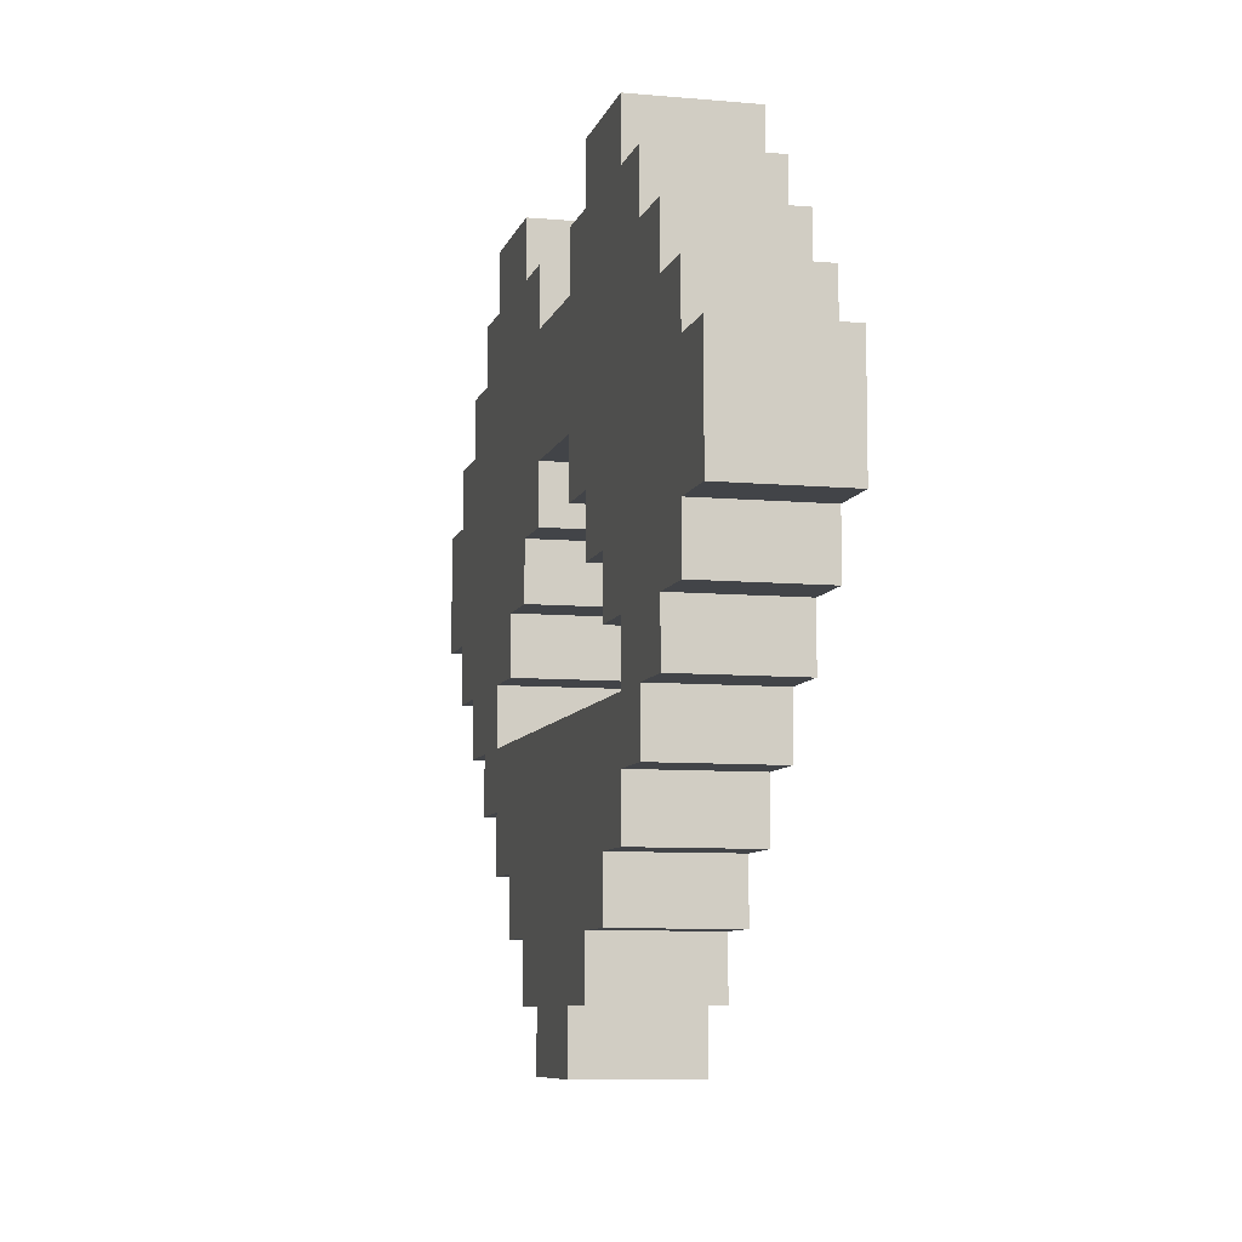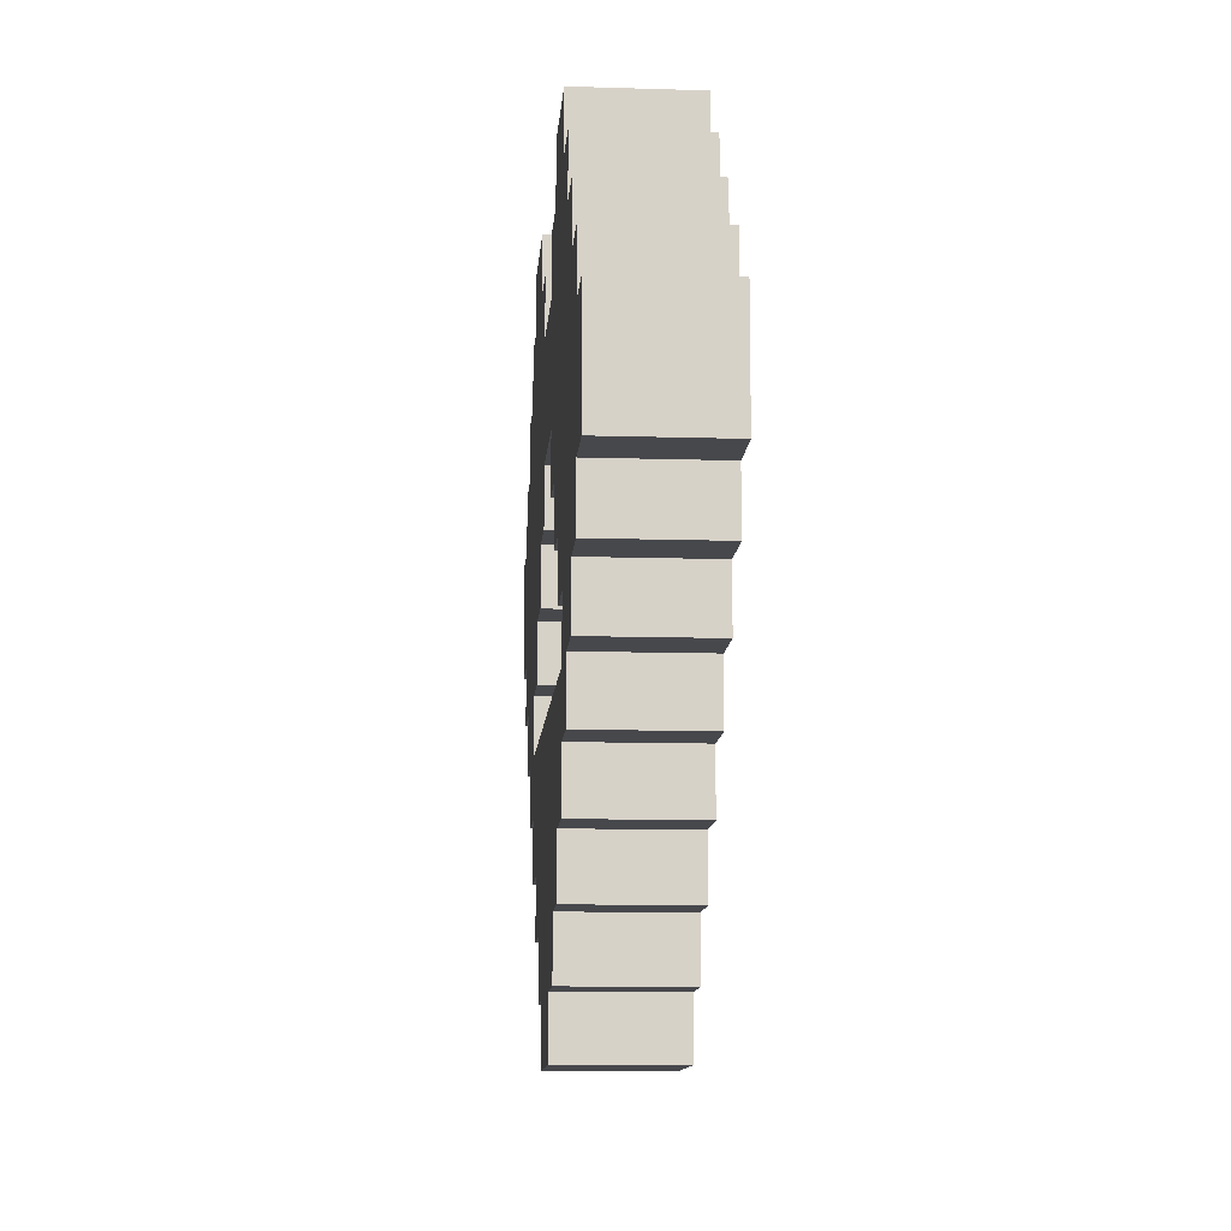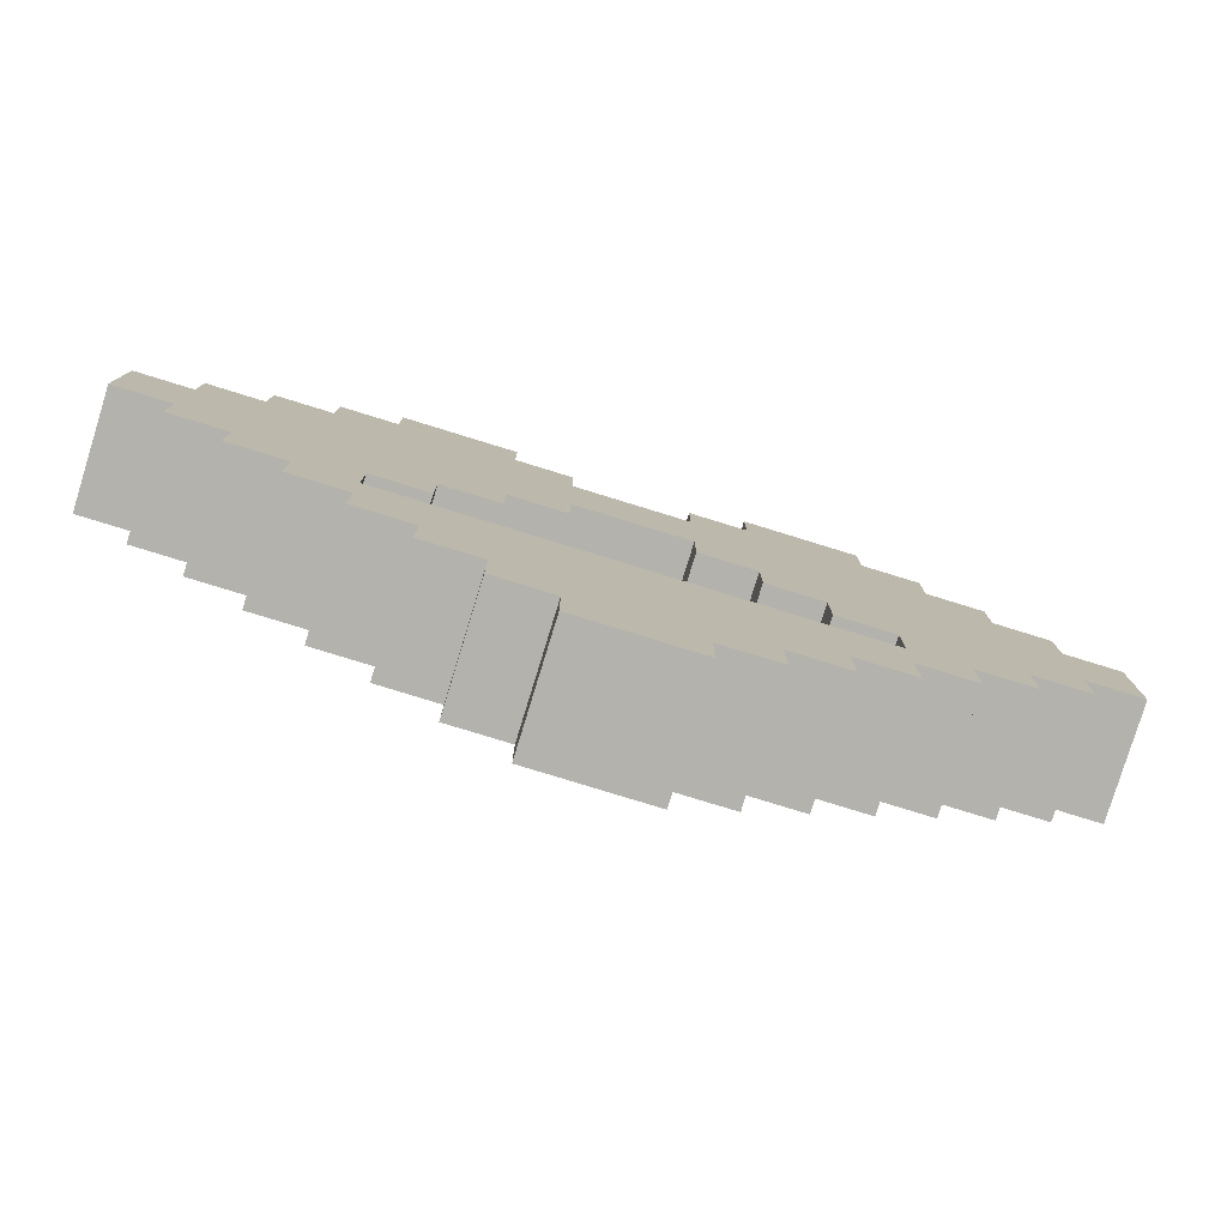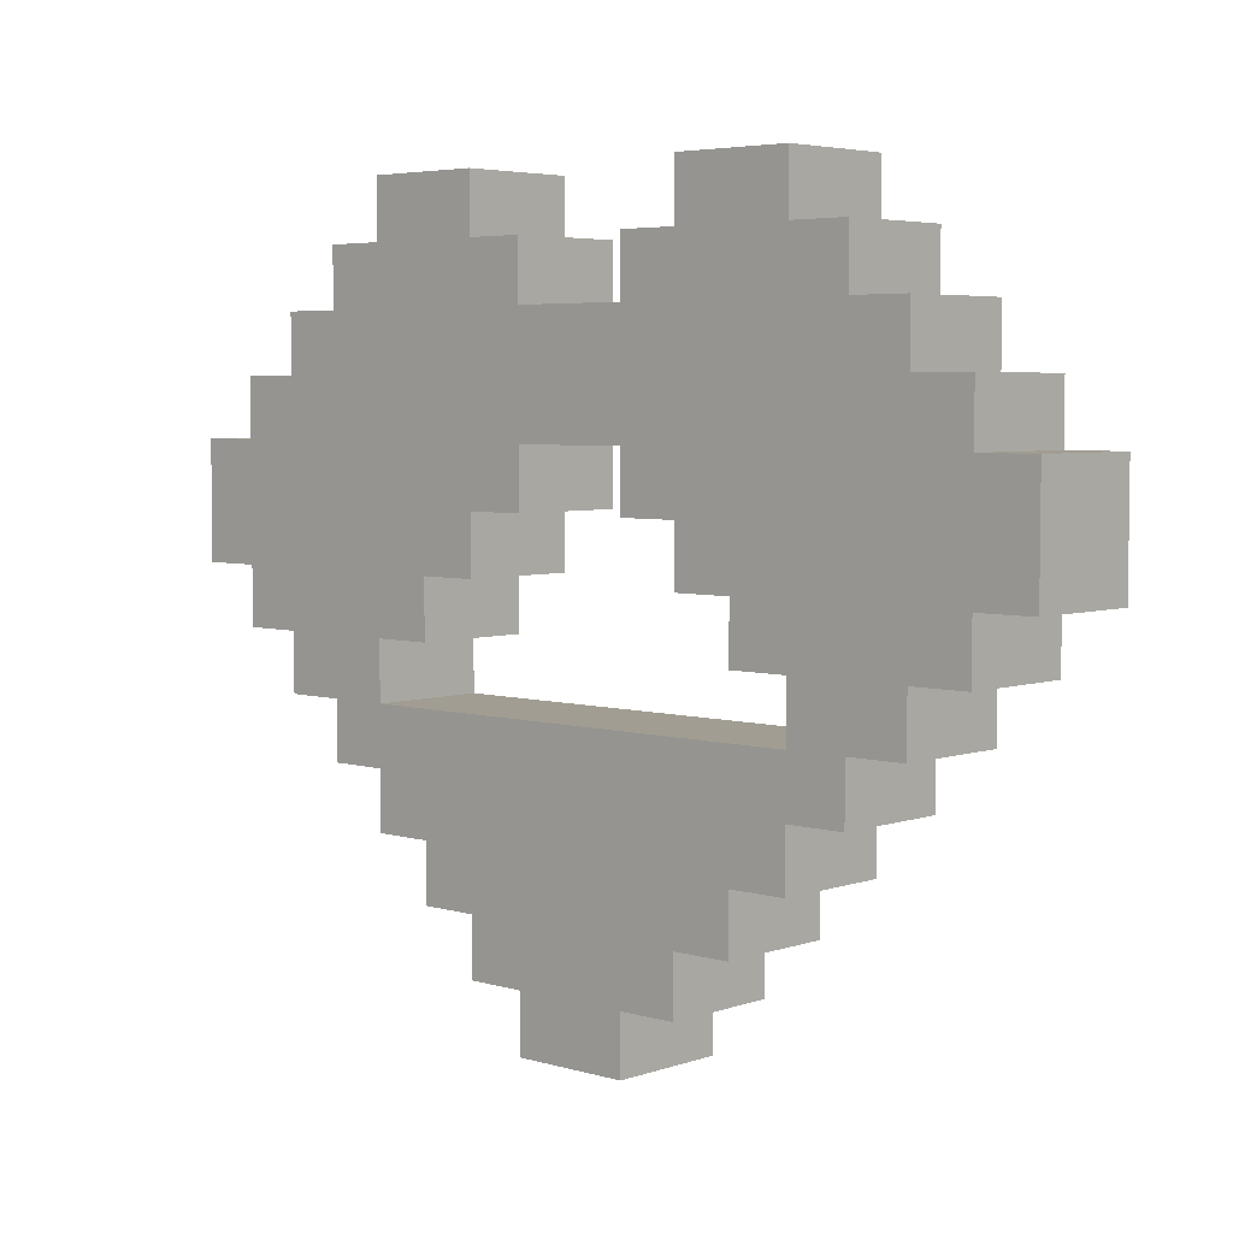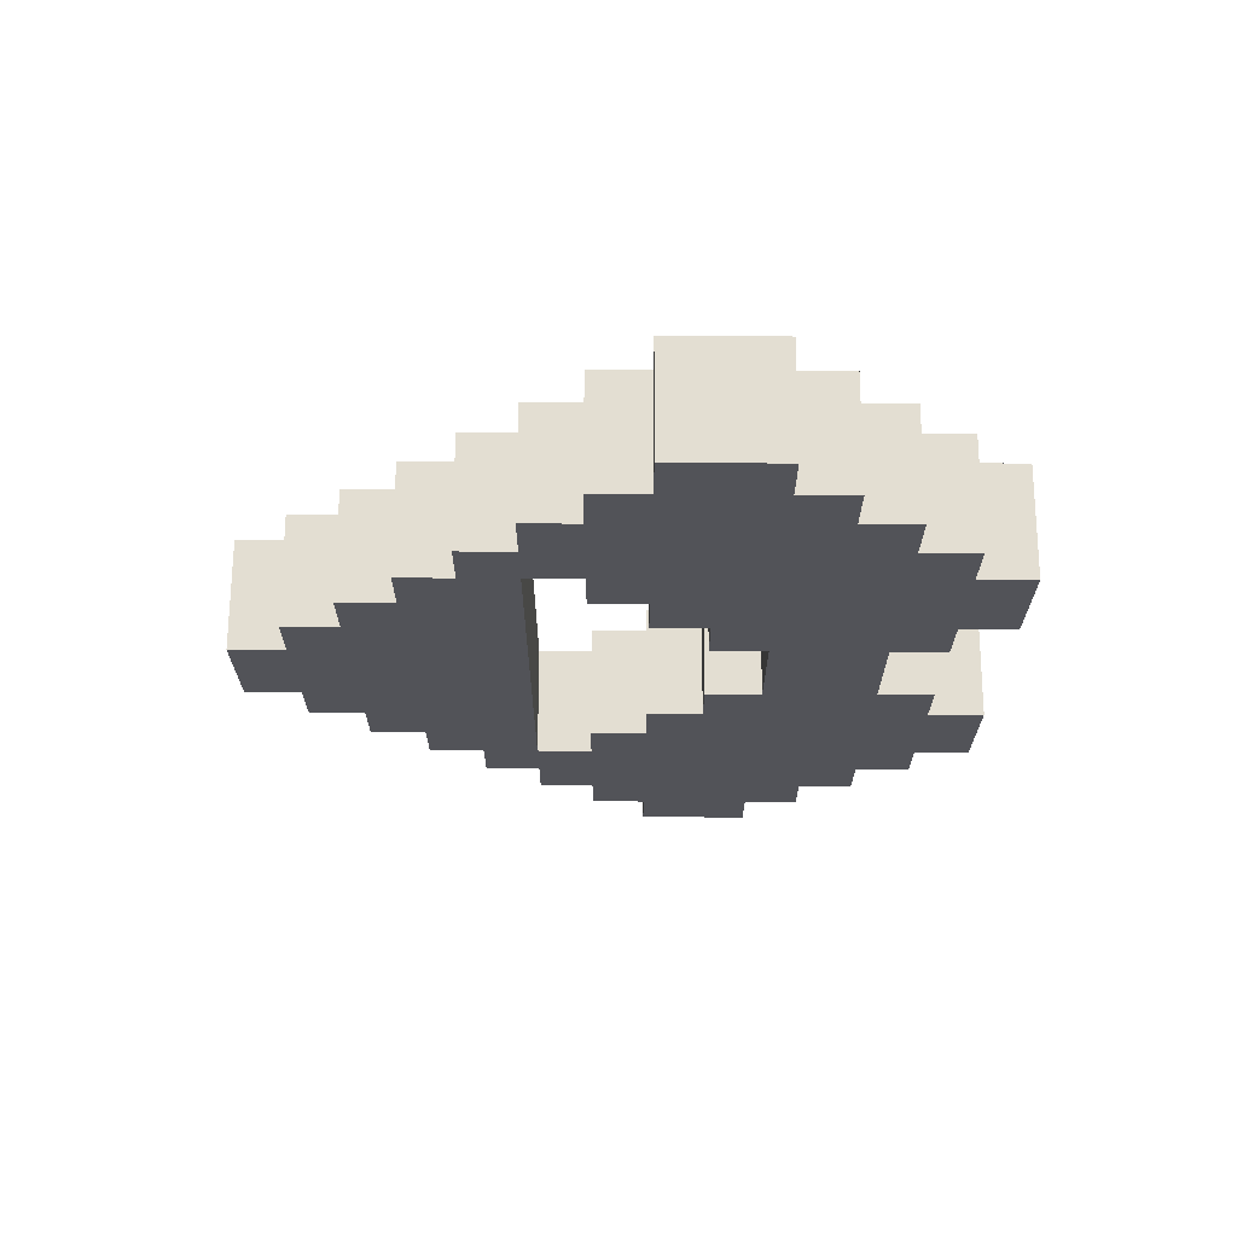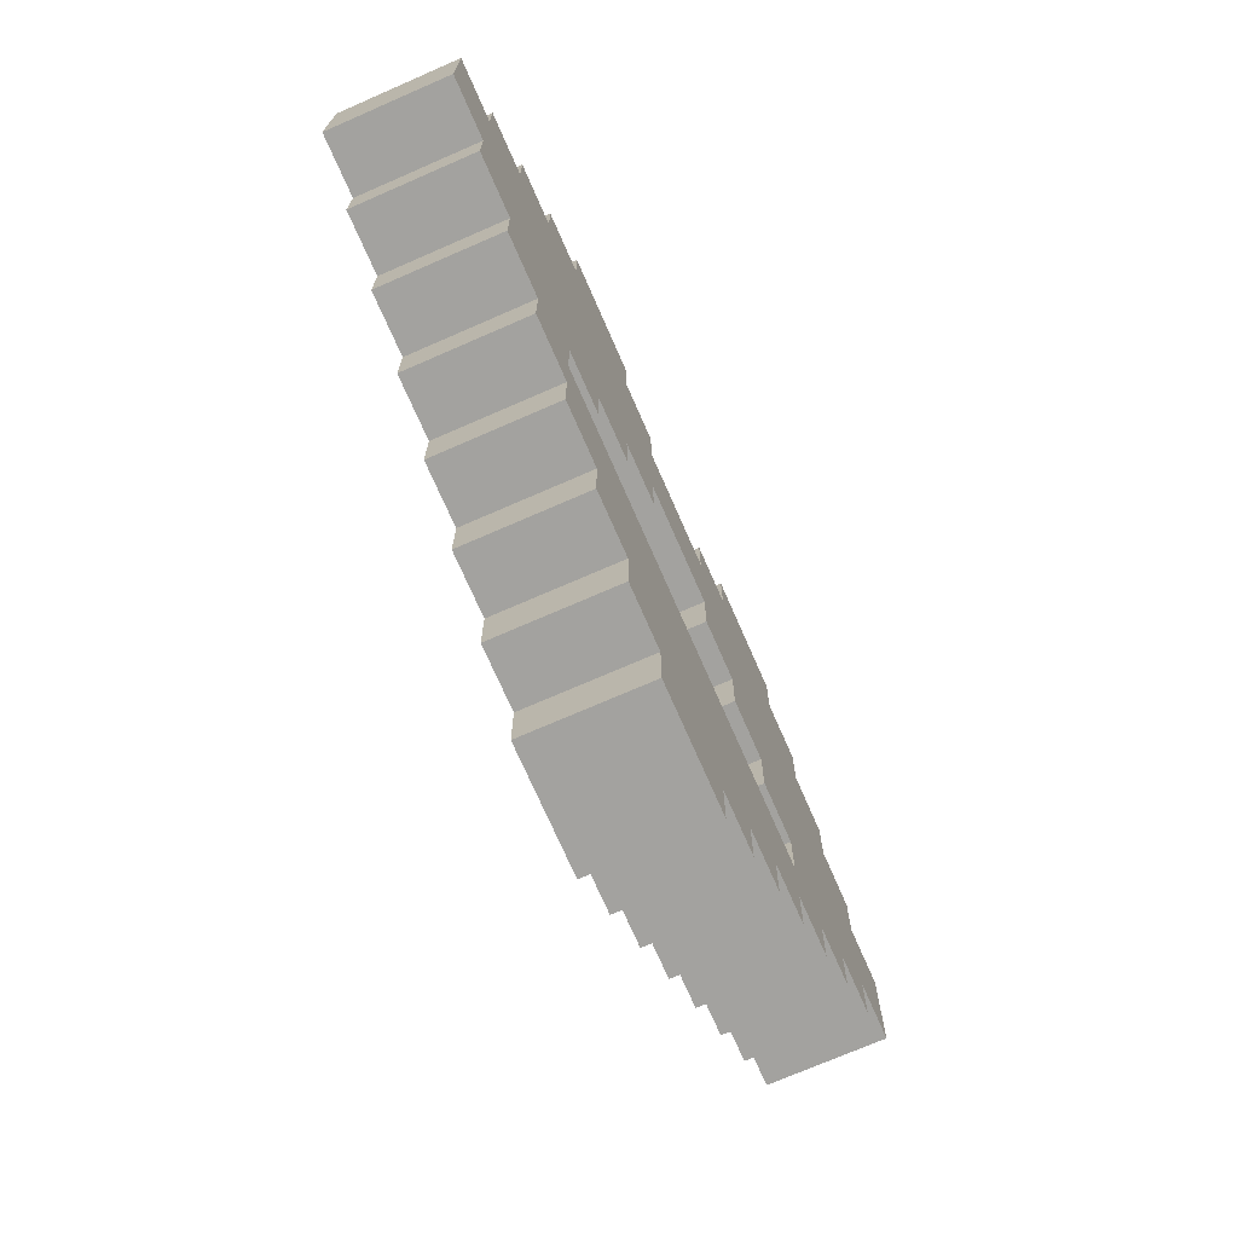
<metadata>
{"format":"obj","ext":"obj","renderer":"f3d","projection":"perspective","resolution":1024,"background":"white","views":[{"elev":-8.1,"azim":-14.0,"up":"+Y"},{"elev":-11.6,"azim":175.7,"up":"+Y"},{"elev":-79.4,"azim":72.9,"up":"+Y"},{"elev":4.7,"azim":-47.2,"up":"+Y"},{"elev":67.4,"azim":90.2,"up":"+Z"},{"elev":-72.4,"azim":23.6,"up":"+Y"}]}
</metadata>
<code>
g YolotlHeart
v -1 0 1
v -1 0 -1
v -1 1 2
v -1 1 1
v -1 1 -1
v -1 1 -2
v -1 2 3
v -1 2 2
v -1 2 -2
v -1 2 -3
v -1 3 4
v -1 3 3
v -1 3 -3
v -1 3 -4
v -1 4 5
v -1 4 4
v -1 4 -4
v -1 4 -5
v -1 5 6
v -1 5 5
v -1 5 4
v -1 5 -4
v -1 5 -5
v -1 5 -6
v -1 6 7
v -1 6 6
v -1 6 4
v -1 6 3
v -1 6 -3
v -1 6 -4
v -1 6 -6
v -1 6 -7
v -1 7 8
v -1 7 7
v -1 7 3
v -1 7 2
v -1 7 -2
v -1 7 -3
v -1 7 -7
v -1 7 -8
v -1 8 2
v -1 8 1
v -1 8 -1
v -1 8 -2
v -1 9 8
v -1 9 7
v -1 9 1
v -1 9 -1
v -1 9 -7
v -1 9 -8
v -1 10 7
v -1 10 6
v -1 10 -6
v -1 10 -7
v -1 11 6
v -1 11 5
v -1 11 1
v -1 11 -1
v -1 11 -5
v -1 11 -6
v -1 12 5
v -1 12 4
v -1 12 2
v -1 12 1
v -1 12 -1
v -1 12 -2
v -1 12 -4
v -1 12 -5
v -1 13 4
v -1 13 2
v -1 13 -2
v -1 13 -4
v 1 0 1
v 1 0 -1
v 1 1 2
v 1 1 1
v 1 1 -1
v 1 1 -2
v 1 2 3
v 1 2 2
v 1 2 -2
v 1 2 -3
v 1 3 4
v 1 3 3
v 1 3 -3
v 1 3 -4
v 1 4 5
v 1 4 4
v 1 4 -4
v 1 4 -5
v 1 5 6
v 1 5 5
v 1 5 4
v 1 5 -4
v 1 5 -5
v 1 5 -6
v 1 6 7
v 1 6 6
v 1 6 4
v 1 6 3
v 1 6 -3
v 1 6 -4
v 1 6 -6
v 1 6 -7
v 1 7 8
v 1 7 7
v 1 7 3
v 1 7 2
v 1 7 -2
v 1 7 -3
v 1 7 -7
v 1 7 -8
v 1 8 2
v 1 8 1
v 1 8 -1
v 1 8 -2
v 1 9 8
v 1 9 7
v 1 9 1
v 1 9 -1
v 1 9 -7
v 1 9 -8
v 1 10 7
v 1 10 6
v 1 10 -6
v 1 10 -7
v 1 11 6
v 1 11 5
v 1 11 1
v 1 11 -1
v 1 11 -5
v 1 11 -6
v 1 12 5
v 1 12 4
v 1 12 2
v 1 12 1
v 1 12 -1
v 1 12 -2
v 1 12 -4
v 1 12 -5
v 1 13 4
v 1 13 2
v 1 13 -2
v 1 13 -4
v -1 7 8
v -1 9 8
v 1 7 8
v 1 9 8
v -1 6 7
v -1 7 7
v -1 9 7
v -1 10 7
v 1 6 7
v 1 7 7
v 1 9 7
v 1 10 7
v -1 5 6
v -1 6 6
v -1 10 6
v -1 11 6
v 1 5 6
v 1 6 6
v 1 10 6
v 1 11 6
v -1 4 5
v -1 5 5
v -1 11 5
v -1 12 5
v 1 4 5
v 1 5 5
v 1 11 5
v 1 12 5
v -1 3 4
v -1 4 4
v -1 12 4
v -1 13 4
v 1 3 4
v 1 4 4
v 1 12 4
v 1 13 4
v -1 2 3
v -1 3 3
v 1 2 3
v 1 3 3
v -1 1 2
v -1 2 2
v 1 1 2
v 1 2 2
v -1 0 1
v -1 1 1
v 1 0 1
v 1 1 1
v -1 8 -1
v -1 9 -1
v -1 11 -1
v -1 12 -1
v 1 8 -1
v 1 9 -1
v 1 11 -1
v 1 12 -1
v -1 7 -2
v -1 8 -2
v -1 12 -2
v -1 13 -2
v 1 7 -2
v 1 8 -2
v 1 12 -2
v 1 13 -2
v -1 6 -3
v -1 7 -3
v 1 6 -3
v 1 7 -3
v -1 5 -4
v -1 6 -4
v 1 5 -4
v 1 6 -4
v -1 5 4
v -1 6 4
v 1 5 4
v 1 6 4
v -1 6 3
v -1 7 3
v 1 6 3
v 1 7 3
v -1 7 2
v -1 8 2
v -1 12 2
v -1 13 2
v 1 7 2
v 1 8 2
v 1 12 2
v 1 13 2
v -1 8 1
v -1 9 1
v -1 11 1
v -1 12 1
v 1 8 1
v 1 9 1
v 1 11 1
v 1 12 1
v -1 0 -1
v -1 1 -1
v 1 0 -1
v 1 1 -1
v -1 1 -2
v -1 2 -2
v 1 1 -2
v 1 2 -2
v -1 2 -3
v -1 3 -3
v 1 2 -3
v 1 3 -3
v -1 3 -4
v -1 4 -4
v -1 12 -4
v -1 13 -4
v 1 3 -4
v 1 4 -4
v 1 12 -4
v 1 13 -4
v -1 4 -5
v -1 5 -5
v -1 11 -5
v -1 12 -5
v 1 4 -5
v 1 5 -5
v 1 11 -5
v 1 12 -5
v -1 5 -6
v -1 6 -6
v -1 10 -6
v -1 11 -6
v 1 5 -6
v 1 6 -6
v 1 10 -6
v 1 11 -6
v -1 6 -7
v -1 7 -7
v -1 9 -7
v -1 10 -7
v 1 6 -7
v 1 7 -7
v 1 9 -7
v 1 10 -7
v -1 7 -8
v -1 9 -8
v 1 7 -8
v 1 9 -8
v -1 0 1
v 1 0 1
v -1 0 -1
v 1 0 -1
v -1 1 2
v 1 1 2
v -1 1 1
v 1 1 1
v -1 1 -1
v 1 1 -1
v -1 1 -2
v 1 1 -2
v -1 2 3
v 1 2 3
v -1 2 2
v 1 2 2
v -1 2 -2
v 1 2 -2
v -1 2 -3
v 1 2 -3
v -1 3 4
v 1 3 4
v -1 3 3
v 1 3 3
v -1 3 -3
v 1 3 -3
v -1 3 -4
v 1 3 -4
v -1 4 5
v 1 4 5
v -1 4 4
v 1 4 4
v -1 4 -4
v 1 4 -4
v -1 4 -5
v 1 4 -5
v -1 5 6
v 1 5 6
v -1 5 5
v 1 5 5
v -1 5 -5
v 1 5 -5
v -1 5 -6
v 1 5 -6
v -1 6 7
v 1 6 7
v -1 6 6
v 1 6 6
v -1 6 4
v 1 6 4
v -1 6 3
v 1 6 3
v -1 6 -3
v 1 6 -3
v -1 6 -4
v 1 6 -4
v -1 6 -6
v 1 6 -6
v -1 6 -7
v 1 6 -7
v -1 7 8
v 1 7 8
v -1 7 7
v 1 7 7
v -1 7 3
v 1 7 3
v -1 7 2
v 1 7 2
v -1 7 -2
v 1 7 -2
v -1 7 -3
v 1 7 -3
v -1 7 -7
v 1 7 -7
v -1 7 -8
v 1 7 -8
v -1 8 2
v 1 8 2
v -1 8 1
v 1 8 1
v -1 8 -1
v 1 8 -1
v -1 8 -2
v 1 8 -2
v -1 9 1
v 1 9 1
v -1 9 -1
v 1 9 -1
v -1 5 4
v 1 5 4
v -1 5 -4
v 1 5 -4
v -1 9 8
v 1 9 8
v -1 9 7
v 1 9 7
v -1 9 -7
v 1 9 -7
v -1 9 -8
v 1 9 -8
v -1 10 7
v 1 10 7
v -1 10 6
v 1 10 6
v -1 10 -6
v 1 10 -6
v -1 10 -7
v 1 10 -7
v -1 11 6
v 1 11 6
v -1 11 5
v 1 11 5
v -1 11 1
v 1 11 1
v -1 11 -1
v 1 11 -1
v -1 11 -5
v 1 11 -5
v -1 11 -6
v 1 11 -6
v -1 12 5
v 1 12 5
v -1 12 4
v 1 12 4
v -1 12 2
v 1 12 2
v -1 12 1
v 1 12 1
v -1 12 -1
v 1 12 -1
v -1 12 -2
v 1 12 -2
v -1 12 -4
v 1 12 -4
v -1 12 -5
v 1 12 -5
v -1 13 4
v 1 13 4
v -1 13 2
v 1 13 2
v -1 13 -2
v 1 13 -2
v -1 13 -4
v 1 13 -4
f 4 2 1
f 5 2 4
f 8 4 3
f 8 6 5
f 8 5 4
f 9 6 8
f 12 8 7
f 12 10 9
f 12 9 8
f 13 10 12
f 16 12 11
f 16 14 13
f 16 13 12
f 17 14 16
f 20 16 15
f 20 18 17
f 20 17 16
f 21 18 20
f 22 18 21
f 23 18 22
f 26 20 19
f 26 21 20
f 27 21 26
f 30 23 22
f 30 24 23
f 31 24 30
f 34 28 27
f 34 27 26
f 34 26 25
f 35 28 34
f 38 32 31
f 38 31 30
f 38 30 29
f 39 32 38
f 41 36 35
f 41 35 34
f 41 34 33
f 44 40 39
f 44 39 38
f 44 38 37
f 45 42 41
f 45 41 33
f 46 42 45
f 47 42 46
f 48 44 43
f 49 40 44
f 49 44 48
f 50 40 49
f 51 47 46
f 51 48 47
f 51 49 48
f 52 49 51
f 53 49 52
f 54 49 53
f 55 53 52
f 56 53 55
f 57 53 56
f 58 53 57
f 59 53 58
f 60 53 59
f 61 57 56
f 62 57 61
f 63 57 62
f 64 57 63
f 65 59 58
f 66 59 65
f 67 59 66
f 68 59 67
f 69 63 62
f 70 63 69
f 71 67 66
f 72 67 71
f 73 74 76
f 76 74 77
f 75 76 80
f 77 78 80
f 76 77 80
f 80 78 81
f 79 80 84
f 81 82 84
f 80 81 84
f 84 82 85
f 83 84 88
f 85 86 88
f 84 85 88
f 88 86 89
f 87 88 92
f 89 90 92
f 88 89 92
f 92 90 93
f 93 90 94
f 94 90 95
f 91 92 98
f 92 93 98
f 98 93 99
f 94 95 102
f 95 96 102
f 102 96 103
f 99 100 106
f 98 99 106
f 97 98 106
f 106 100 107
f 103 104 110
f 102 103 110
f 101 102 110
f 110 104 111
f 107 108 113
f 106 107 113
f 105 106 113
f 111 112 116
f 110 111 116
f 109 110 116
f 113 114 117
f 105 113 117
f 117 114 118
f 118 114 119
f 115 116 120
f 116 112 121
f 120 116 121
f 121 112 122
f 118 119 123
f 119 120 123
f 120 121 123
f 123 121 124
f 124 121 125
f 125 121 126
f 124 125 127
f 127 125 128
f 128 125 129
f 129 125 130
f 130 125 131
f 131 125 132
f 128 129 133
f 133 129 134
f 134 129 135
f 135 129 136
f 130 131 137
f 137 131 138
f 138 131 139
f 139 131 140
f 134 135 141
f 141 135 142
f 138 139 143
f 143 139 144
f 147 146 145
f 148 146 147
f 153 150 149
f 154 150 153
f 155 152 151
f 156 152 155
f 161 158 157
f 162 158 161
f 163 160 159
f 164 160 163
f 169 166 165
f 170 166 169
f 171 168 167
f 172 168 171
f 177 174 173
f 178 174 177
f 179 176 175
f 180 176 179
f 183 182 181
f 184 182 183
f 187 186 185
f 188 186 187
f 191 190 189
f 192 190 191
f 197 194 193
f 198 194 197
f 199 196 195
f 200 196 199
f 205 202 201
f 206 202 205
f 207 204 203
f 208 204 207
f 211 210 209
f 212 210 211
f 215 214 213
f 216 214 215
f 217 218 219
f 219 218 220
f 221 222 223
f 223 222 224
f 225 226 229
f 229 226 230
f 227 228 231
f 231 228 232
f 233 234 237
f 237 234 238
f 235 236 239
f 239 236 240
f 241 242 243
f 243 242 244
f 245 246 247
f 247 246 248
f 249 250 251
f 251 250 252
f 253 254 257
f 257 254 258
f 255 256 259
f 259 256 260
f 261 262 265
f 265 262 266
f 263 264 267
f 267 264 268
f 269 270 273
f 273 270 274
f 271 272 275
f 275 272 276
f 277 278 281
f 281 278 282
f 279 280 283
f 283 280 284
f 285 286 287
f 287 286 288
f 291 290 289
f 292 290 291
f 295 294 293
f 296 294 295
f 299 298 297
f 300 298 299
f 303 302 301
f 304 302 303
f 307 306 305
f 308 306 307
f 311 310 309
f 312 310 311
f 315 314 313
f 316 314 315
f 319 318 317
f 320 318 319
f 323 322 321
f 324 322 323
f 327 326 325
f 328 326 327
f 331 330 329
f 332 330 331
f 335 334 333
f 336 334 335
f 339 338 337
f 340 338 339
f 343 342 341
f 344 342 343
f 347 346 345
f 348 346 347
f 351 350 349
f 352 350 351
f 355 354 353
f 356 354 355
f 359 358 357
f 360 358 359
f 363 362 361
f 364 362 363
f 367 366 365
f 368 366 367
f 371 370 369
f 372 370 371
f 375 374 373
f 376 374 375
f 377 378 379
f 379 378 380
f 381 382 383
f 383 382 384
f 385 386 387
f 387 386 388
f 389 390 391
f 391 390 392
f 393 394 395
f 395 394 396
f 397 398 399
f 399 398 400
f 401 402 403
f 403 402 404
f 405 406 407
f 407 406 408
f 409 410 411
f 411 410 412
f 413 414 415
f 415 414 416
f 417 418 419
f 419 418 420
f 421 422 423
f 423 422 424
f 425 426 427
f 427 426 428
f 429 430 431
f 431 430 432

</code>
